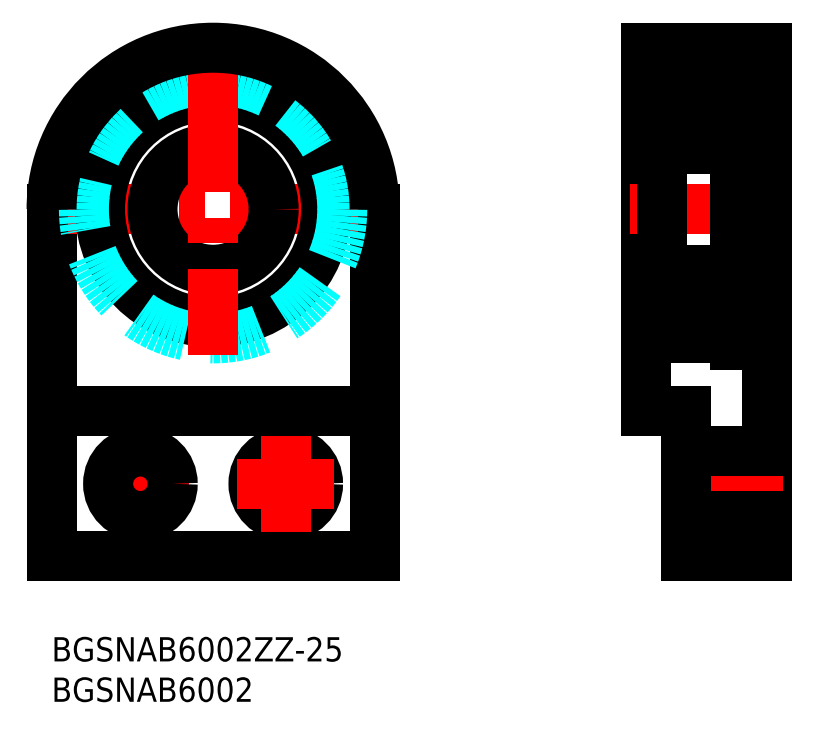
<metadata>
{"format":"dxf","ext":"dxf","renderer":"ezdxf+matplotlib","layout":"modelspace","background":"white","min_lineweight":24,"dpi":150}
</metadata>
<code>
0
SECTION
2
ENTITIES
0
INSERT
8
MSM_CONTINUOUS
2
*U6
10
0
20
0
30
0
0
INSERT
8
MSM_CONTINUOUS
2
*U7
10
0
20
0
30
0
0
LINE
8
MSM_CONTINUOUS
10
78.62
20
10
30
0
11
88.62
21
10
31
0
0
LINE
8
MSM_CONTINUOUS
10
88.62
20
10
30
0
11
88.62
21
73
31
0
0
LINE
8
MSM_CONTINUOUS
10
73.62
20
73
30
0
11
73.62
21
28
31
0
0
LINE
8
MSM_CENTER
10
71.62
20
53
30
0
11
90.47
21
53
31
0
0
LINE
8
MSM_CONTINUOUS
10
73.62
20
73
30
0
11
88.62
21
73
31
0
0
LINE
8
MSM_CONTINUOUS
10
40
20
53
30
0
11
40
21
10
31
0
0
LINE
8
MSM_CONTINUOUS
10
40
20
10
30
0
11
7.1e-15
21
10
31
0
0
LINE
8
MSM_CONTINUOUS
10
7.1e-15
20
10
30
0
11
0
21
53
31
0
0
LINE
8
MSM_CENTER
10
17
20
19
30
0
11
5
21
19
31
0
0
LINE
8
MSM_CENTER
10
38
20
53
30
0
11
2
21
53
31
0
0
LINE
8
MSM_CENTER
10
11
20
25
30
0
11
11
21
13
31
0
0
CIRCLE
8
MSM_CONTINUOUS
10
11
20
19
30
0
40
4
0
CIRCLE
8
MSM_CONTINUOUS
10
29
20
19
30
0
40
4
0
LINE
8
MSM_CONTINUOUS
10
73.62
20
67
30
0
11
75.62
21
67
31
0
0
CIRCLE
8
MSM_CONTINUOUS
10
20
20
53
30
0
40
7.5
0
CIRCLE
8
MSM_CONTINUOUS
10
20
20
53
30
0
40
14
0
CIRCLE
8
MSM_DASHED
10
20
20
53
30
0
40
16
0
LINE
8
MSM_CENTER
10
35
20
19
30
0
11
23
21
19
31
0
0
LINE
8
MSM_CENTER
10
29
20
25
30
0
11
29
21
13
31
0
0
LINE
8
MSM_CENTER
10
90.62
20
19
30
0
11
76.62
21
19
31
0
0
LINE
8
MSM_CONTINUOUS
10
78.62
20
23
30
0
11
88.62
21
23
31
0
0
LINE
8
MSM_CONTINUOUS
10
78.62
20
15
30
0
11
88.62
21
15
31
0
0
LINE
8
MSM_CONTINUOUS
10
73.62
20
39
30
0
11
75.62
21
39
31
0
0
LINE
8
MSM_CENTER
10
20
20
71
30
0
11
20
21
35
31
0
0
LINE
8
MSM_CONTINUOUS
10
75.62
20
68.7
30
0
11
75.62
21
37.3
31
0
0
LINE
8
MSM_CONTINUOUS
10
84.62
20
37
30
0
11
75.92
21
37
31
0
0
LINE
8
MSM_CONTINUOUS
10
75.92
20
45.5
30
0
11
84.32
21
45.5
31
0
0
LINE
8
MSM_CONTINUOUS
10
77.19
20
45.5
30
0
11
77.19
21
45.5
31
0
0
LINE
8
MSM_CONTINUOUS
10
75.92
20
60.5
30
0
11
84.32
21
60.5
31
0
0
LINE
8
MSM_CONTINUOUS
10
84.62
20
69
30
0
11
75.92
21
69
31
0
0
ARC
8
MSM_CONTINUOUS
10
75.92
20
68.7
30
0
40
0.3
50
90
51
180
0
ARC
8
MSM_CONTINUOUS
10
84.32
20
68.7
30
0
40
0.3
50
0
51
90
0
ARC
8
MSM_CONTINUOUS
10
84.32
20
60.8
30
0
40
0.3
50
270
51
0
0
ARC
8
MSM_CONTINUOUS
10
75.92
20
60.8
30
0
40
0.3
50
180
51
270
0
ARC
8
MSM_CONTINUOUS
10
75.92
20
37.3
30
0
40
0.3
50
180
51
270
0
ARC
8
MSM_CONTINUOUS
10
84.32
20
37.3
30
0
40
0.3
50
270
51
0
0
ARC
8
MSM_CONTINUOUS
10
84.32
20
45.2
30
0
40
0.3
50
0
51
90
0
ARC
8
MSM_CONTINUOUS
10
75.92
20
45.2
30
0
40
0.3
50
90
51
180
0
LINE
8
MSM_CONTINUOUS
10
84.62
20
36.15
30
0
11
84.62
21
69.85
31
0
0
LINE
8
MSM_CONTINUOUS
10
73.62
20
28
30
0
11
78.62
21
28
31
0
0
LINE
8
MSM_CONTINUOUS
10
40
20
28
30
0
11
7.1e-15
21
28
31
0
0
LINE
8
MSM_CONTINUOUS
10
78.62
20
10
30
0
11
78.62
21
28
31
0
0
LINE
8
MSM_CONTINUOUS
10
85.82
20
69.85
30
0
11
85.82
21
37.65
31
0
0
LINE
8
MSM_CONTINUOUS
10
85.97
20
69.85
30
-1.3
11
84.62
21
69.85
31
-1.3
0
LINE
8
MSM_CONTINUOUS
10
85.82
20
42.89
30
-1.3
11
84.62
21
42.89
31
-1.3
0
LINE
8
MSM_CONTINUOUS
10
85.82
20
37.65
30
-1.3
11
84.62
21
37.65
31
-1.3
0
LINE
8
MSM_CONTINUOUS
10
85.82
20
66.35
30
-1.3
11
84.62
21
66.35
31
-1.3
0
LINE
8
MSM_CONTINUOUS
10
84.62
20
36.15
30
-1.3
11
85.97
21
36.15
31
-1.3
0
LINE
8
MSM_CONTINUOUS
10
85.97
20
37
30
-1.3
11
88.62
21
37
31
-1.3
0
LINE
8
MSM_CONTINUOUS
10
85.97
20
69
30
-1.3
11
88.62
21
69
31
-1.3
0
LINE
8
MSM_CONTINUOUS
10
85.97
20
36.15
30
-0.1
11
85.97
21
69.85
31
-0.1
0
ARC
8
MSM_CONTINUOUS
10
20
20
53
30
0
40
20
50
0
51
180
0
ARC
8
MSM_CONTINUOUS
10
76.66
20
67.05
30
0
40
0.3
50
4.997
51
140
0
CIRCLE
8
MSM_CONTINUOUS
10
80.12
20
64.75
30
0
40
2.381
0
LINE
8
MSM_CONTINUOUS
10
76.25
20
65.35
30
0
11
76.25
21
63.05
31
0
0
LINE
8
MSM_CONTINUOUS
10
76.05
20
65.43
30
0
11
76.05
21
63.05
31
0
0
ARC
8
MSM_CONTINUOUS
10
77.26
20
63.05
30
0
40
0.2
50
90
51
160
0
LINE
8
MSM_CONTINUOUS
10
76.7
20
63.05
30
0
11
76.25
21
63.05
31
0
0
LINE
8
MSM_CONTINUOUS
10
76.25
20
62.85
30
0
11
76.7
21
62.85
31
0
0
LINE
8
MSM_CONTINUOUS
10
76.12
20
62.65
30
0
11
76.4
21
62.32
31
0
0
LINE
8
MSM_CONTINUOUS
10
75.82
20
62.65
30
0
11
76.12
21
62.65
31
0
0
ARC
8
MSM_CONTINUOUS
10
76.25
20
63.05
30
0
40
0.2
50
180
51
270
0
ARC
8
MSM_CONTINUOUS
10
75.82
20
62.45
30
0
40
0.2
50
90
51
180
0
ARC
8
MSM_CONTINUOUS
10
76.55
20
62.45
30
0
40
0.2
50
220
51
270
0
LINE
8
MSM_CONTINUOUS
10
76.7
20
62.85
30
0
11
76.7
21
63.05
31
0
0
LINE
8
MSM_CONTINUOUS
10
76.55
20
62.25
30
0
11
76.61
21
62.25
31
0
0
ARC
8
MSM_CONTINUOUS
10
76.61
20
62.45
30
0
40
0.2
50
270
51
340
0
LINE
8
MSM_CONTINUOUS
10
76.8
20
62.38
30
0
11
77.07
21
63.12
31
0
0
LINE
8
MSM_CONTINUOUS
10
77.12
20
66.25
30
0
11
78.27
21
66.25
31
0
0
LINE
8
MSM_CONTINUOUS
10
77.26
20
63.25
30
0
11
78.27
21
63.25
31
0
0
LINE
8
MSM_CONTINUOUS
10
76.18
20
66.95
30
0
11
76.43
21
67.25
31
0
0
LINE
8
MSM_CONTINUOUS
10
76.36
20
66.54
30
0
11
76.2
21
66.67
31
0
0
LINE
8
MSM_CONTINUOUS
10
76.8
20
66.18
30
0
11
76.05
21
65.43
31
0
0
LINE
8
MSM_CONTINUOUS
10
77
20
66.1
30
0
11
76.25
21
65.35
31
0
0
LINE
8
MSM_CONTINUOUS
10
75.72
20
66.95
30
0
11
76.18
21
66.95
31
0
0
ARC
8
MSM_CONTINUOUS
10
76.33
20
66.82
30
0
40
0.2
50
140
51
230.1
0
ARC
8
MSM_CONTINUOUS
10
75.72
20
67.05
30
0
40
0.1
50
180
51
270
0
ARC
8
MSM_CONTINUOUS
10
77.12
20
66.35
30
0
40
0.1
50
185
51
270
0
LINE
8
MSM_CONTINUOUS
10
76.76
20
67.06
30
0
11
76.8
21
66.18
31
0
0
LINE
8
MSM_CONTINUOUS
10
77
20
66.57
30
0
11
77
21
66.1
31
0
0
LINE
8
MSM_CONTINUOUS
10
76.49
20
66.69
30
0
11
76.33
21
66.82
31
0
0
LINE
8
MSM_CONTINUOUS
10
76.36
20
66.54
30
0
11
76.49
21
66.69
31
0
0
LINE
8
MSM_CONTINUOUS
10
76.33
20
66.82
30
0
11
76.58
21
67.12
31
0
0
ARC
8
MSM_CONTINUOUS
10
76.66
20
67.06
30
0
40
0.1
50
2.82
51
140
0
LINE
8
MSM_CONTINUOUS
10
76.96
20
67.08
30
0
11
77.02
21
66.34
31
0
0
ARC
8
MSM_CONTINUOUS
10
83.58
20
67.05
30
0
40
0.3
50
40
51
175
0
CIRCLE
8
MSM_CONTINUOUS
10
80.12
20
64.75
30
0
40
2.381
0
LINE
8
MSM_CONTINUOUS
10
83.99
20
65.35
30
0
11
83.99
21
63.05
31
0
0
LINE
8
MSM_CONTINUOUS
10
84.19
20
65.43
30
0
11
84.19
21
63.05
31
0
0
ARC
8
MSM_CONTINUOUS
10
82.98
20
63.05
30
0
40
0.2
50
20.01
51
90
0
LINE
8
MSM_CONTINUOUS
10
83.54
20
63.05
30
0
11
83.99
21
63.05
31
0
0
LINE
8
MSM_CONTINUOUS
10
83.99
20
62.85
30
0
11
83.54
21
62.85
31
0
0
LINE
8
MSM_CONTINUOUS
10
84.12
20
62.65
30
0
11
83.84
21
62.32
31
0
0
LINE
8
MSM_CONTINUOUS
10
84.42
20
62.65
30
0
11
84.12
21
62.65
31
0
0
ARC
8
MSM_CONTINUOUS
10
83.99
20
63.05
30
0
40
0.2
50
270
51
0
0
ARC
8
MSM_CONTINUOUS
10
84.42
20
62.45
30
0
40
0.2
50
0
51
90
0
ARC
8
MSM_CONTINUOUS
10
83.69
20
62.45
30
0
40
0.2
50
270
51
320
0
LINE
8
MSM_CONTINUOUS
10
83.54
20
62.85
30
0
11
83.54
21
63.05
31
0
0
LINE
8
MSM_CONTINUOUS
10
83.69
20
62.25
30
0
11
83.63
21
62.25
31
0
0
ARC
8
MSM_CONTINUOUS
10
83.63
20
62.45
30
0
40
0.2
50
200
51
270
0
LINE
8
MSM_CONTINUOUS
10
83.44
20
62.38
30
0
11
83.17
21
63.12
31
0
0
LINE
8
MSM_CONTINUOUS
10
83.12
20
66.25
30
0
11
81.97
21
66.25
31
0
0
LINE
8
MSM_CONTINUOUS
10
82.98
20
63.25
30
0
11
81.97
21
63.25
31
0
0
LINE
8
MSM_CONTINUOUS
10
84.06
20
66.95
30
0
11
83.81
21
67.25
31
0
0
LINE
8
MSM_CONTINUOUS
10
83.88
20
66.54
30
0
11
84.04
21
66.67
31
0
0
LINE
8
MSM_CONTINUOUS
10
83.44
20
66.18
30
0
11
84.19
21
65.43
31
0
0
LINE
8
MSM_CONTINUOUS
10
83.24
20
66.1
30
0
11
83.99
21
65.35
31
0
0
LINE
8
MSM_CONTINUOUS
10
84.52
20
66.95
30
0
11
84.06
21
66.95
31
0
0
ARC
8
MSM_CONTINUOUS
10
83.91
20
66.82
30
0
40
0.2
50
309.9
51
40
0
ARC
8
MSM_CONTINUOUS
10
84.52
20
67.05
30
0
40
0.1
50
270
51
0
0
ARC
8
MSM_CONTINUOUS
10
83.12
20
66.35
30
0
40
0.1
50
270
51
355
0
LINE
8
MSM_CONTINUOUS
10
83.48
20
67.06
30
0
11
83.44
21
66.18
31
0
0
LINE
8
MSM_CONTINUOUS
10
83.24
20
66.57
30
0
11
83.24
21
66.1
31
0
0
LINE
8
MSM_CONTINUOUS
10
83.75
20
66.69
30
0
11
83.91
21
66.82
31
0
0
LINE
8
MSM_CONTINUOUS
10
83.88
20
66.54
30
0
11
83.75
21
66.69
31
0
0
LINE
8
MSM_CONTINUOUS
10
83.91
20
66.82
30
0
11
83.66
21
67.12
31
0
0
ARC
8
MSM_CONTINUOUS
10
83.58
20
67.06
30
0
40
0.1
50
40
51
177.2
0
LINE
8
MSM_CONTINUOUS
10
83.28
20
67.08
30
0
11
83.22
21
66.34
31
0
0
ARC
8
MSM_CONTINUOUS
10
76.66
20
38.95
30
0
40
0.3
50
220
51
355
0
CIRCLE
8
MSM_CONTINUOUS
10
80.12
20
41.25
30
0
40
2.381
0
LINE
8
MSM_CONTINUOUS
10
76.25
20
40.65
30
0
11
76.25
21
42.95
31
0
0
LINE
8
MSM_CONTINUOUS
10
76.05
20
40.57
30
0
11
76.05
21
42.95
31
0
0
ARC
8
MSM_CONTINUOUS
10
77.26
20
42.95
30
0
40
0.2
50
200
51
270
0
LINE
8
MSM_CONTINUOUS
10
76.7
20
42.95
30
0
11
76.25
21
42.95
31
0
0
LINE
8
MSM_CONTINUOUS
10
76.25
20
43.15
30
0
11
76.7
21
43.15
31
0
0
LINE
8
MSM_CONTINUOUS
10
76.12
20
43.35
30
0
11
76.4
21
43.68
31
0
0
LINE
8
MSM_CONTINUOUS
10
75.82
20
43.35
30
0
11
76.12
21
43.35
31
0
0
ARC
8
MSM_CONTINUOUS
10
76.25
20
42.95
30
0
40
0.2
50
90
51
180
0
ARC
8
MSM_CONTINUOUS
10
75.82
20
43.55
30
0
40
0.2
50
180
51
270
0
ARC
8
MSM_CONTINUOUS
10
76.55
20
43.55
30
0
40
0.2
50
90
51
140
0
LINE
8
MSM_CONTINUOUS
10
76.7
20
43.15
30
0
11
76.7
21
42.95
31
0
0
LINE
8
MSM_CONTINUOUS
10
76.55
20
43.75
30
0
11
76.61
21
43.75
31
0
0
ARC
8
MSM_CONTINUOUS
10
76.61
20
43.55
30
0
40
0.2
50
20.01
51
90
0
LINE
8
MSM_CONTINUOUS
10
76.8
20
43.62
30
0
11
77.07
21
42.88
31
0
0
LINE
8
MSM_CONTINUOUS
10
77.12
20
39.75
30
0
11
78.27
21
39.75
31
0
0
LINE
8
MSM_CONTINUOUS
10
77.26
20
42.75
30
0
11
78.27
21
42.75
31
0
0
LINE
8
MSM_CONTINUOUS
10
76.18
20
39.05
30
0
11
76.43
21
38.75
31
0
0
LINE
8
MSM_CONTINUOUS
10
76.36
20
39.46
30
0
11
76.2
21
39.33
31
0
0
LINE
8
MSM_CONTINUOUS
10
76.8
20
39.82
30
0
11
76.05
21
40.57
31
0
0
LINE
8
MSM_CONTINUOUS
10
77
20
39.9
30
0
11
76.25
21
40.65
31
0
0
LINE
8
MSM_CONTINUOUS
10
75.72
20
39.05
30
0
11
76.18
21
39.05
31
0
0
ARC
8
MSM_CONTINUOUS
10
76.33
20
39.18
30
0
40
0.2
50
129.9
51
220
0
ARC
8
MSM_CONTINUOUS
10
75.72
20
38.95
30
0
40
0.1
50
90
51
180
0
ARC
8
MSM_CONTINUOUS
10
77.12
20
39.65
30
0
40
0.1
50
90
51
175
0
LINE
8
MSM_CONTINUOUS
10
76.76
20
38.94
30
0
11
76.8
21
39.82
31
0
0
LINE
8
MSM_CONTINUOUS
10
77
20
39.43
30
0
11
77
21
39.9
31
0
0
LINE
8
MSM_CONTINUOUS
10
76.49
20
39.31
30
0
11
76.33
21
39.18
31
0
0
LINE
8
MSM_CONTINUOUS
10
76.36
20
39.46
30
0
11
76.49
21
39.31
31
0
0
LINE
8
MSM_CONTINUOUS
10
76.33
20
39.18
30
0
11
76.58
21
38.88
31
0
0
ARC
8
MSM_CONTINUOUS
10
76.66
20
38.94
30
0
40
0.1
50
220
51
357.2
0
LINE
8
MSM_CONTINUOUS
10
76.96
20
38.92
30
0
11
77.02
21
39.66
31
0
0
ARC
8
MSM_CONTINUOUS
10
83.58
20
38.95
30
0
40
0.3
50
185
51
320
0
CIRCLE
8
MSM_CONTINUOUS
10
80.12
20
41.25
30
0
40
2.381
0
LINE
8
MSM_CONTINUOUS
10
83.99
20
40.65
30
0
11
83.99
21
42.95
31
0
0
LINE
8
MSM_CONTINUOUS
10
84.19
20
40.57
30
0
11
84.19
21
42.95
31
0
0
ARC
8
MSM_CONTINUOUS
10
82.98
20
42.95
30
0
40
0.2
50
270
51
340
0
LINE
8
MSM_CONTINUOUS
10
83.54
20
42.95
30
0
11
83.99
21
42.95
31
0
0
LINE
8
MSM_CONTINUOUS
10
83.99
20
43.15
30
0
11
83.54
21
43.15
31
0
0
LINE
8
MSM_CONTINUOUS
10
84.12
20
43.35
30
0
11
83.84
21
43.68
31
0
0
LINE
8
MSM_CONTINUOUS
10
84.42
20
43.35
30
0
11
84.12
21
43.35
31
0
0
ARC
8
MSM_CONTINUOUS
10
83.99
20
42.95
30
0
40
0.2
50
0
51
90
0
ARC
8
MSM_CONTINUOUS
10
84.42
20
43.55
30
0
40
0.2
50
270
51
0
0
ARC
8
MSM_CONTINUOUS
10
83.69
20
43.55
30
0
40
0.2
50
40
51
90
0
LINE
8
MSM_CONTINUOUS
10
83.54
20
43.15
30
0
11
83.54
21
42.95
31
0
0
LINE
8
MSM_CONTINUOUS
10
83.69
20
43.75
30
0
11
83.63
21
43.75
31
0
0
ARC
8
MSM_CONTINUOUS
10
83.63
20
43.55
30
0
40
0.2
50
90
51
160
0
LINE
8
MSM_CONTINUOUS
10
83.44
20
43.62
30
0
11
83.17
21
42.88
31
0
0
LINE
8
MSM_CONTINUOUS
10
83.12
20
39.75
30
0
11
81.97
21
39.75
31
0
0
LINE
8
MSM_CONTINUOUS
10
82.98
20
42.75
30
0
11
81.97
21
42.75
31
0
0
LINE
8
MSM_CONTINUOUS
10
84.06
20
39.05
30
0
11
83.81
21
38.75
31
0
0
LINE
8
MSM_CONTINUOUS
10
83.88
20
39.46
30
0
11
84.04
21
39.33
31
0
0
LINE
8
MSM_CONTINUOUS
10
83.44
20
39.82
30
0
11
84.19
21
40.57
31
0
0
LINE
8
MSM_CONTINUOUS
10
83.24
20
39.9
30
0
11
83.99
21
40.65
31
0
0
LINE
8
MSM_CONTINUOUS
10
84.52
20
39.05
30
0
11
84.06
21
39.05
31
0
0
ARC
8
MSM_CONTINUOUS
10
83.91
20
39.18
30
0
40
0.2
50
320
51
50.08
0
ARC
8
MSM_CONTINUOUS
10
84.52
20
38.95
30
0
40
0.1
50
0
51
90
0
ARC
8
MSM_CONTINUOUS
10
83.12
20
39.65
30
0
40
0.1
50
4.997
51
90
0
LINE
8
MSM_CONTINUOUS
10
83.48
20
38.94
30
0
11
83.44
21
39.82
31
0
0
LINE
8
MSM_CONTINUOUS
10
83.24
20
39.43
30
0
11
83.24
21
39.9
31
0
0
LINE
8
MSM_CONTINUOUS
10
83.75
20
39.31
30
0
11
83.91
21
39.18
31
0
0
LINE
8
MSM_CONTINUOUS
10
83.88
20
39.46
30
0
11
83.75
21
39.31
31
0
0
LINE
8
MSM_CONTINUOUS
10
83.91
20
39.18
30
0
11
83.66
21
38.88
31
0
0
ARC
8
MSM_CONTINUOUS
10
83.58
20
38.94
30
0
40
0.1
50
182.8
51
320
0
LINE
8
MSM_CONTINUOUS
10
83.28
20
38.92
30
0
11
83.22
21
39.66
31
0
0
ENDSEC
0
EOF

</code>
